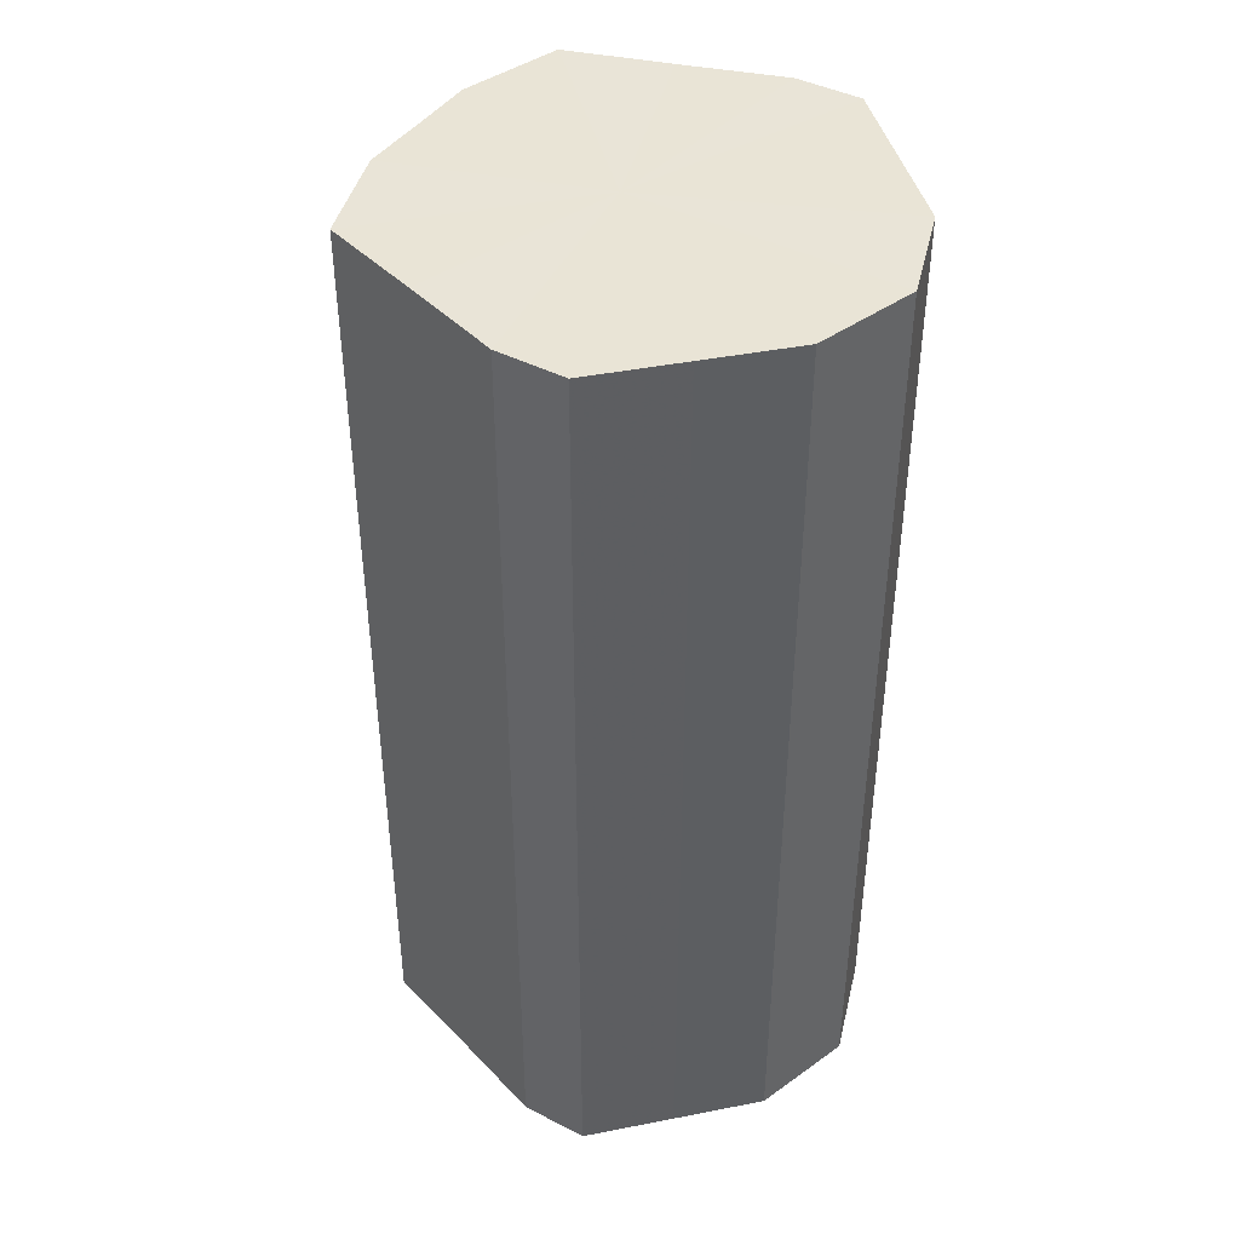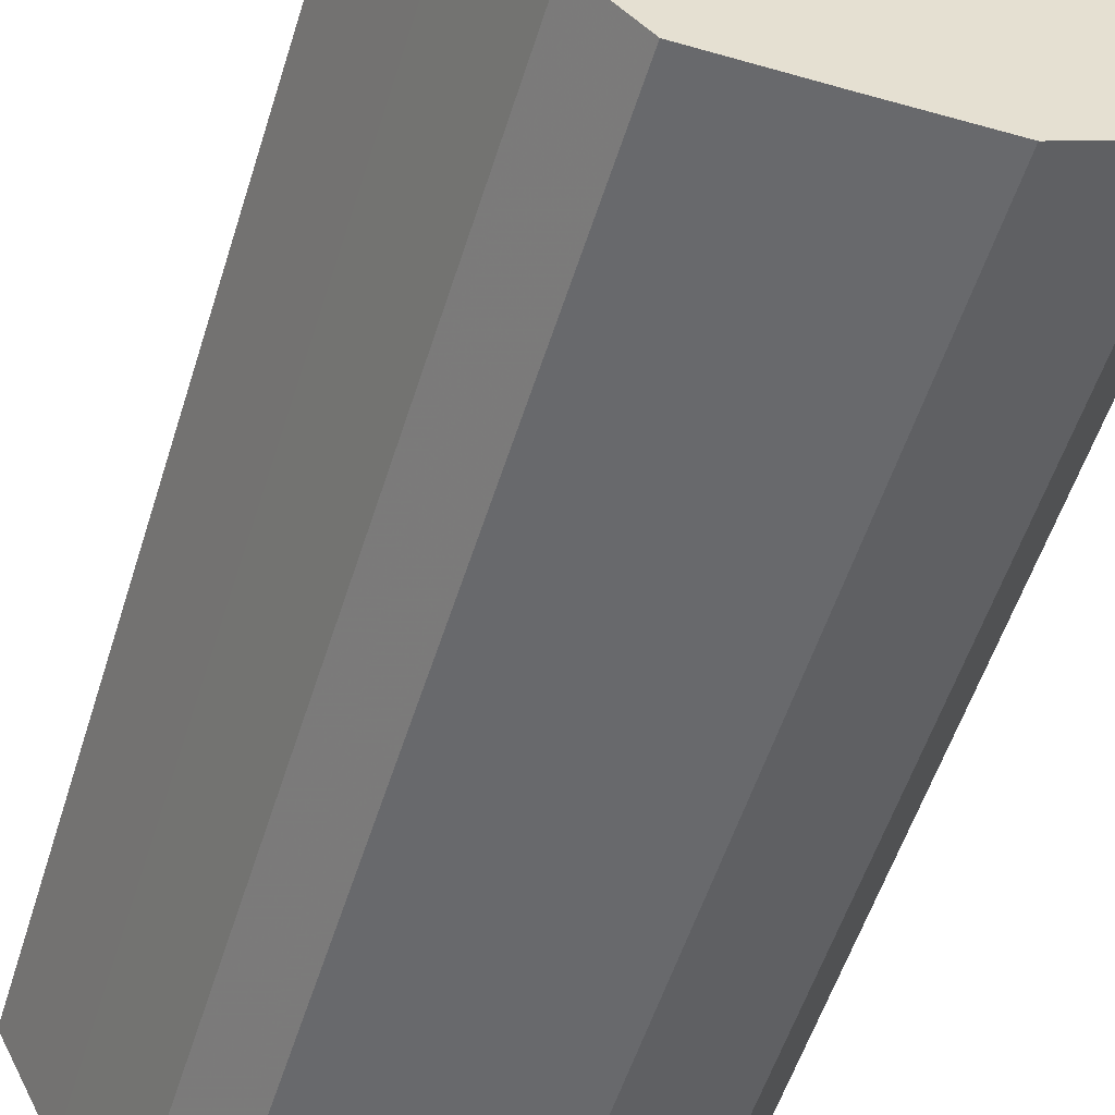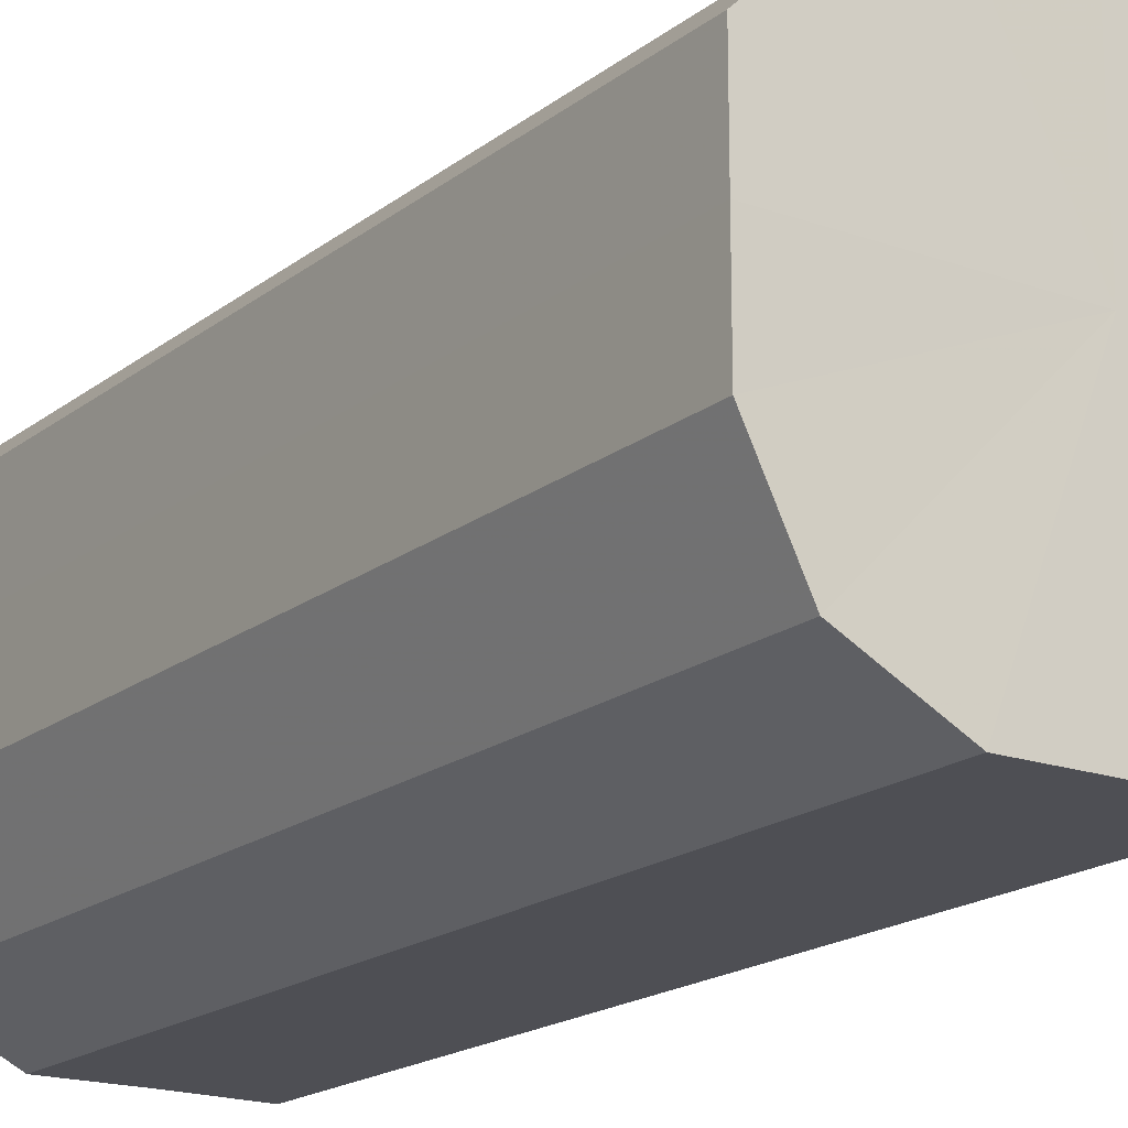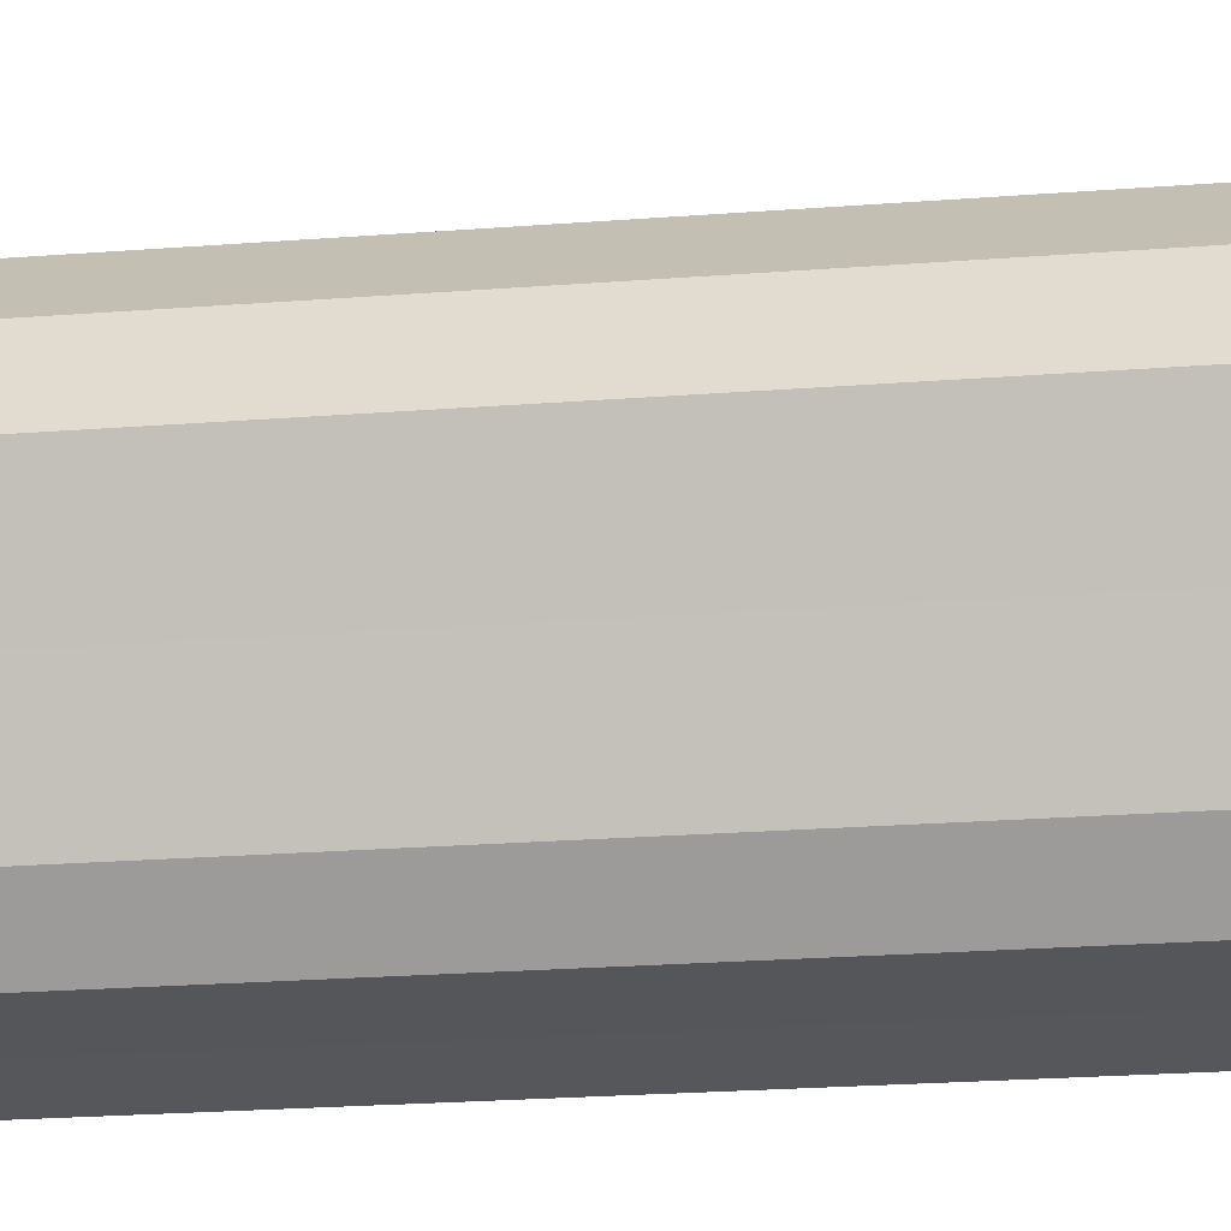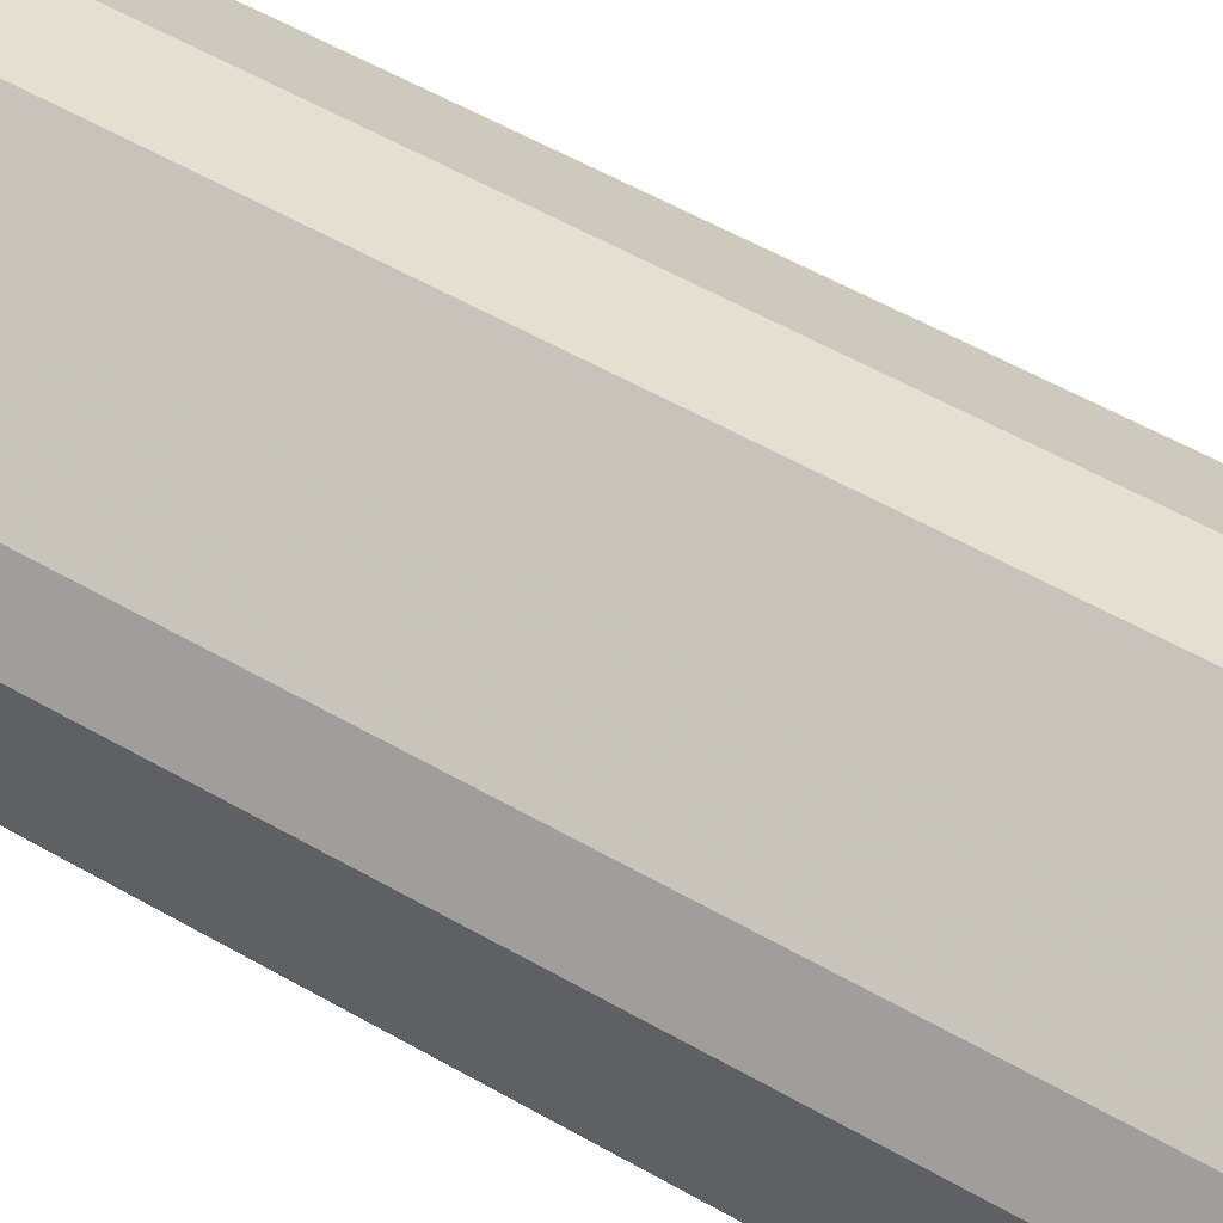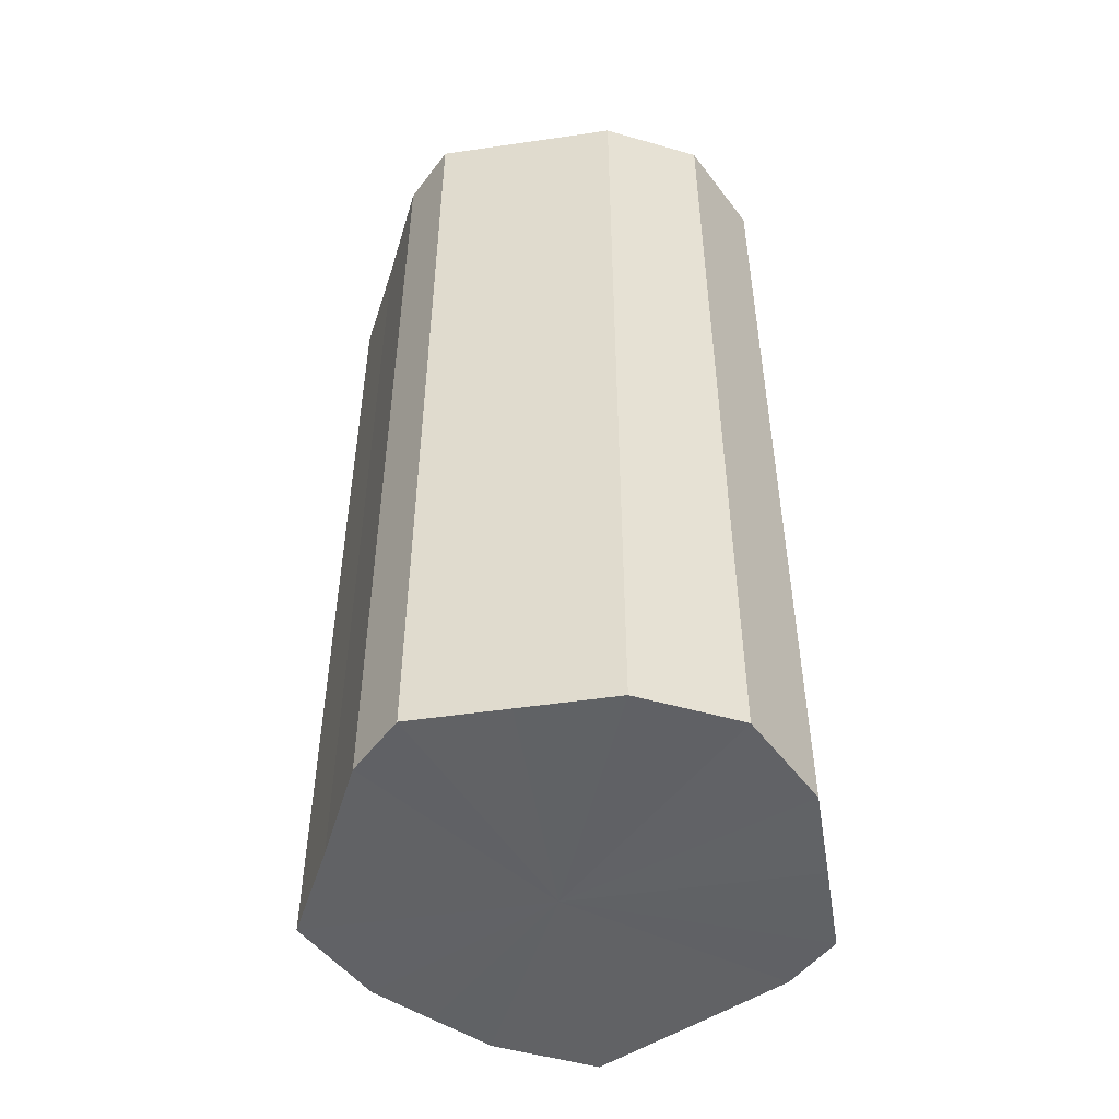
<metadata>
{"format":"obj","ext":"obj","renderer":"f3d","projection":"perspective","resolution":1024,"background":"white","views":[{"elev":42.7,"azim":-103.3,"up":"+Z"},{"elev":-52.9,"azim":163.1,"up":"+Y"},{"elev":-18.3,"azim":-34.7,"up":"+Y"},{"elev":-26.1,"azim":96.7,"up":"+Y"},{"elev":60.3,"azim":-60.2,"up":"+Y"},{"elev":-50.6,"azim":-80.8,"up":"+Z"}]}
</metadata>
<code>
o 10220
v 2251 1888 17.04
v 2251 1888 17.04
v 2251 1888 17.24
v 2251 1888 17.04
v 2251 1888 17.24
v 2251 1888 17.04
v 2251 1888 17.24
v 2251 1888 17.04
v 2251 1888 17.24
v 2251 1887 17.04
v 2251 1887 17.24
v 2251 1888 17.04
v 2251 1888 17.24
v 2251 1887 17.04
v 2251 1887 17.24
v 2251 1888 17.04
v 2251 1888 17.24
v 2251 1887 17.04
v 2251 1887 17.24
v 2251 1888 17.04
v 2251 1888 17.24
v 2251 1887 17.04
v 2251 1887 17.24
v 2251 1888 17.04
v 2251 1888 17.24
v 2251 1887 17.04
v 2251 1887 17.24
v 2251 1888 17.04
v 2251 1888 17.24
v 2251 1888 17.04
v 2251 1888 17.24
v 2251 1888 17.24
v 2251 1888 17.24
v 2251 1888 17.04
v 2251 1888 17.24
v 2251 1888 17.04
v 2251 1888 17.24
v 2251 1888 17.24
v 2251 1888 17.04
v 2251 1887 17.24
v 2251 1888 17.04
v 2251 1888 17.04
v 2251 1888 17.24
v 2251 1887 17.24
v 2251 1887 17.04
v 2251 1887 17.24
v 2251 1887 17.04
v 2251 1888 17.04
v 2251 1888 17.24
v 2251 1887 17.24
v 2251 1887 17.04
v 2251 1887 17.24
v 2251 1887 17.04
v 2251 1888 17.04
v 2251 1888 17.24
v 2251 1888 17.24
v 2251 1887 17.04
v 2251 1888 17.24
v 2251 1888 17.04
v 2251 1888 17.04
v 2251 1888 17.24
v 2251 1888 17.24
v 2251 1888 17.04
v 2251 1888 17.04
v 2251 1888 17.04
v 2251 1888 17.04
v 2251 1888 17.04
v 2251 1888 17.04
v 2251 1888 17.04
v 2251 1888 17.04
v 2251 1887 17.04
v 2251 1888 17.04
v 2251 1887 17.04
v 2251 1888 17.04
v 2251 1887 17.04
v 2251 1888 17.04
v 2251 1887 17.04
v 2251 1888 17.04
v 2251 1887 17.04
v 2251 1888 17.04
v 2251 1888 17.04
v 2251 1888 17.24
v 2251 1888 17.24
v 2251 1888 17.24
v 2251 1888 17.24
v 2251 1888 17.24
v 2251 1887 17.24
v 2251 1888 17.24
v 2251 1887 17.24
v 2251 1888 17.24
v 2251 1887 17.24
v 2251 1888 17.24
v 2251 1887 17.24
v 2251 1888 17.24
v 2251 1887 17.24
v 2251 1888 17.24
v 2251 1888 17.24
v 2251 1888 17.24
f 1 2 3
f 2 4 5
f 6 1 7
f 4 8 9
f 10 6 11
f 8 12 13
f 14 10 15
f 12 16 17
f 18 14 19
f 16 20 21
f 22 18 23
f 20 24 25
f 26 22 27
f 24 28 29
f 30 26 31
f 28 30 32
f 33 34 35
f 35 36 37
f 38 39 33
f 40 41 38
f 37 42 43
f 44 45 40
f 46 47 44
f 43 48 49
f 50 51 46
f 52 53 50
f 49 54 55
f 56 57 52
f 58 59 56
f 55 60 61
f 62 63 58
f 61 64 62
f 65 66 67
f 65 68 66
f 65 67 69
f 65 70 68
f 65 69 71
f 65 72 70
f 65 71 73
f 65 74 72
f 65 73 75
f 65 76 74
f 65 75 77
f 65 78 76
f 65 77 79
f 65 80 78
f 65 79 81
f 65 81 80
f 82 83 84
f 82 85 83
f 82 84 86
f 82 87 85
f 82 86 88
f 82 89 87
f 82 88 90
f 82 91 89
f 82 90 92
f 82 93 91
f 82 92 94
f 82 95 93
f 82 94 96
f 82 97 95
f 82 96 98
f 82 98 97

</code>
